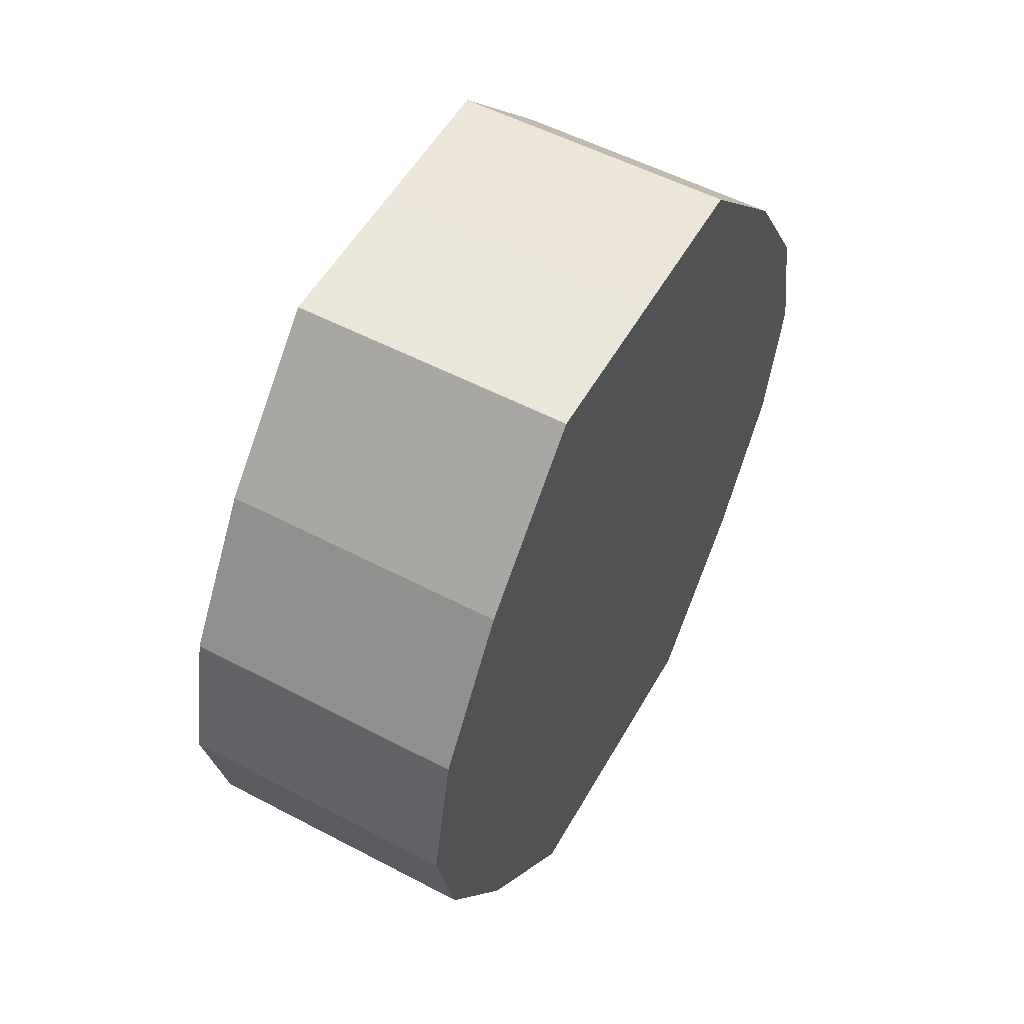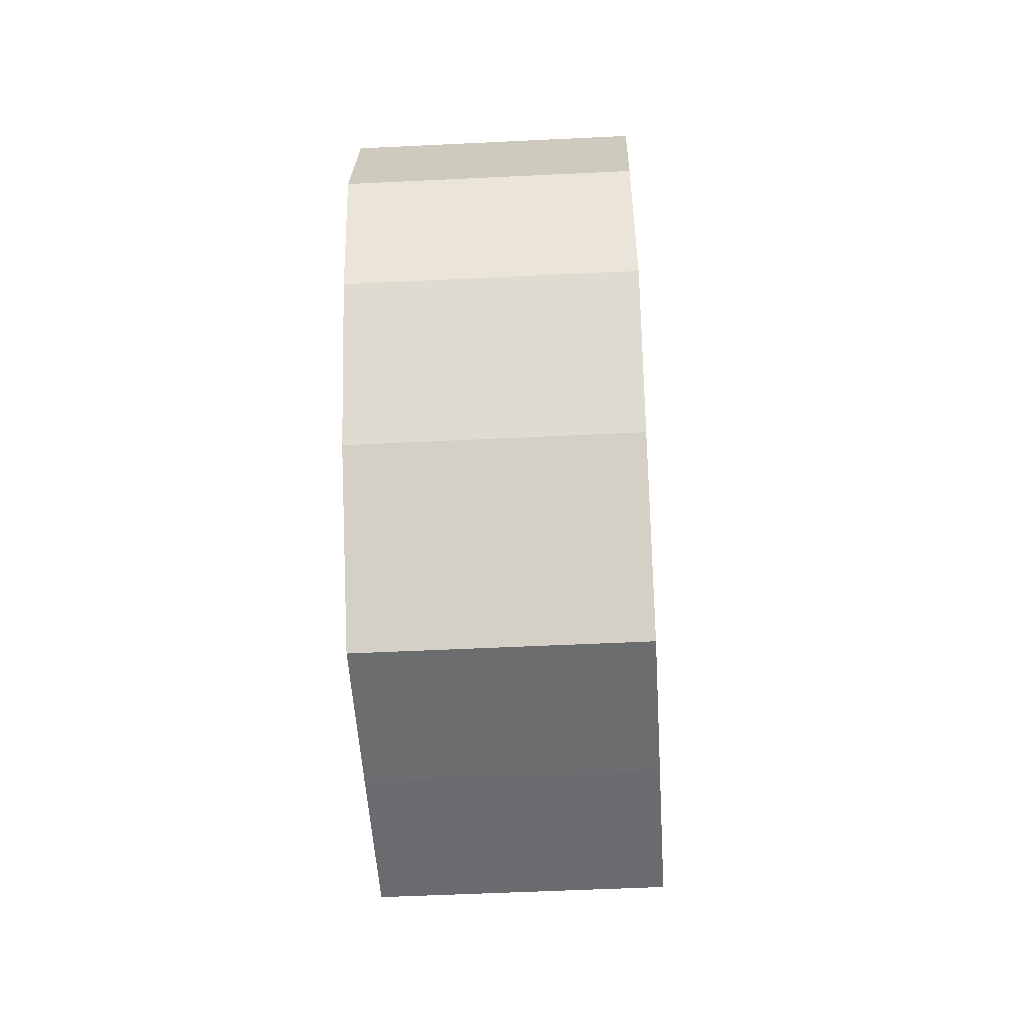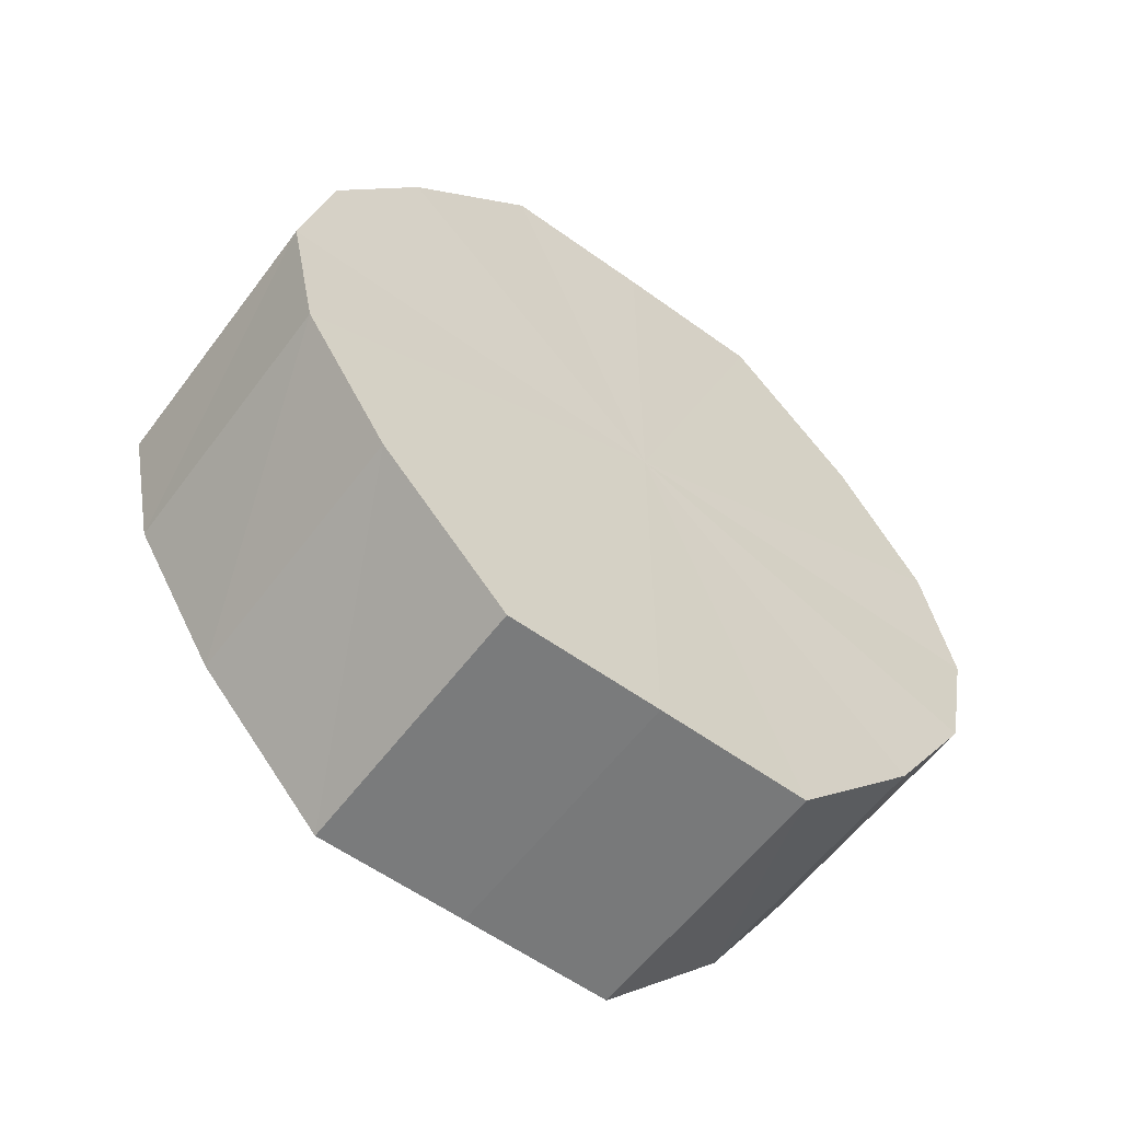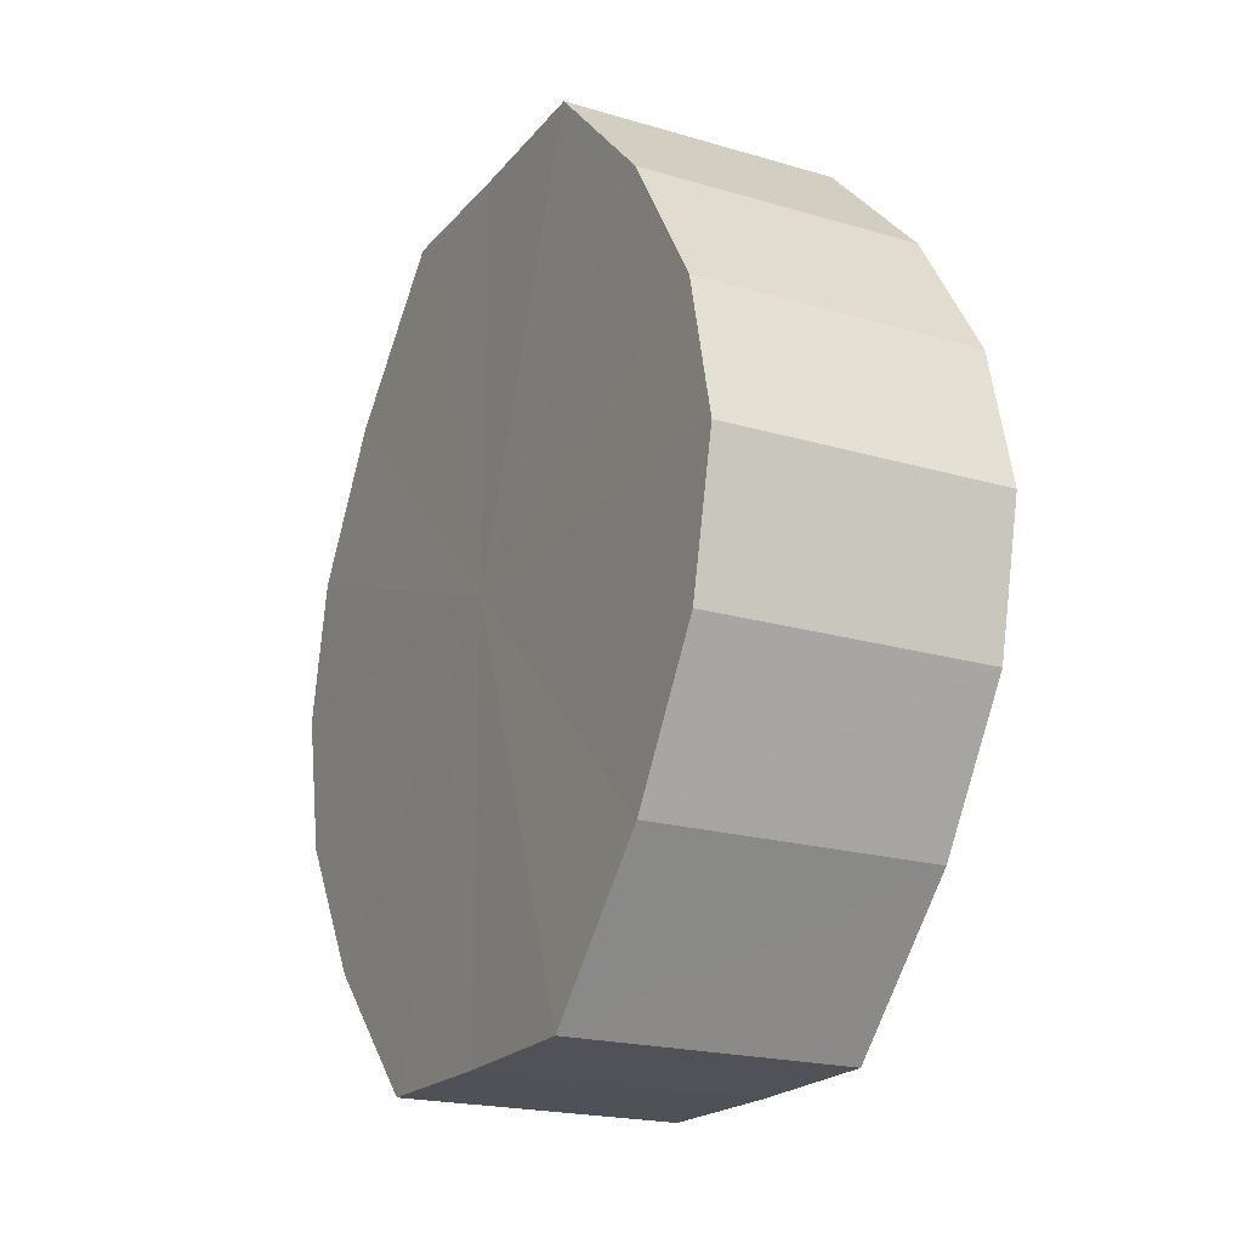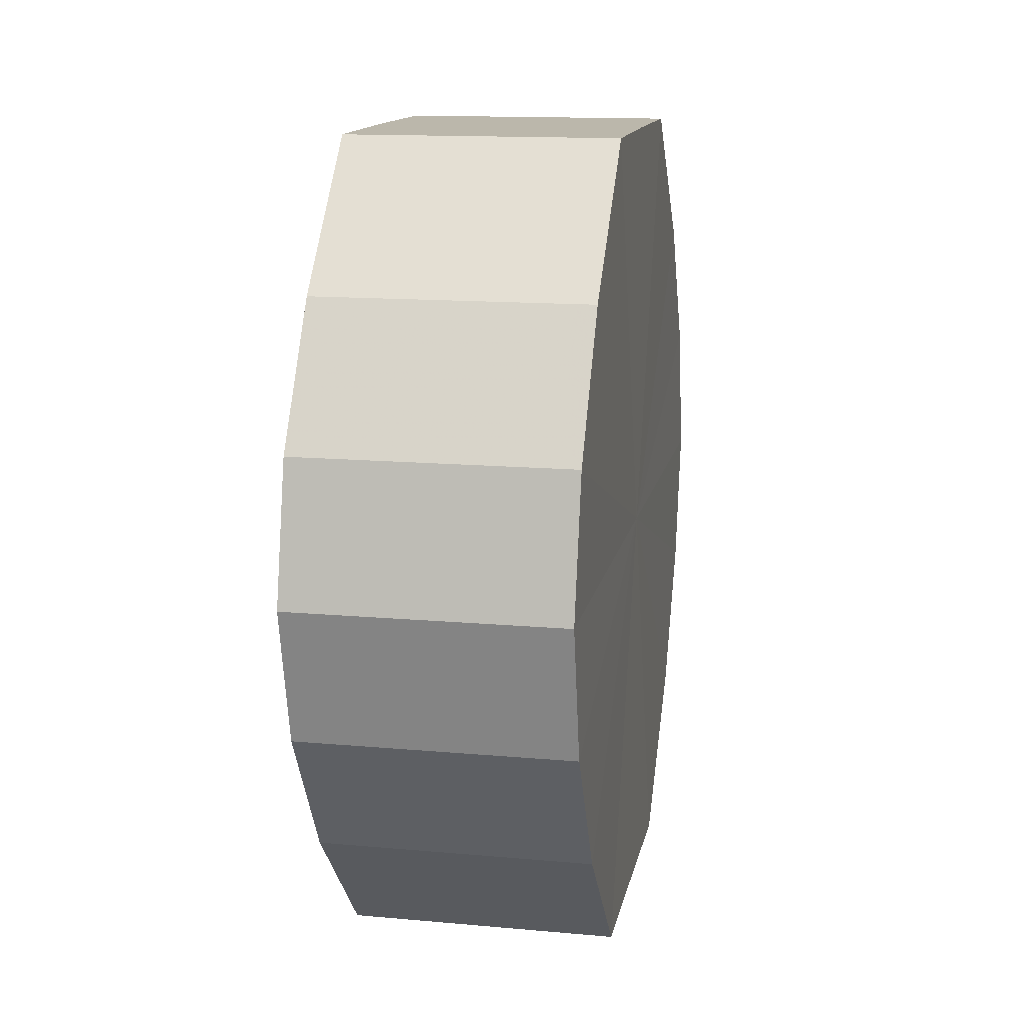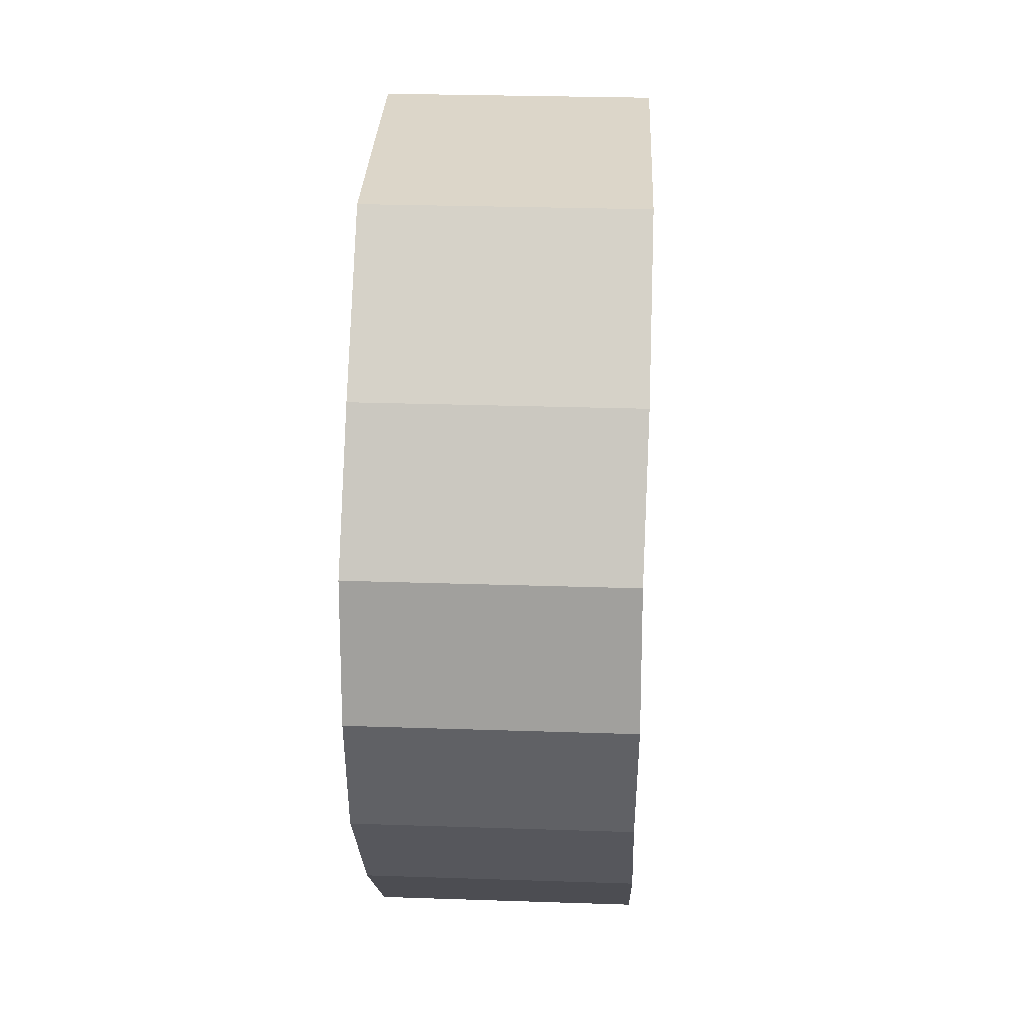
<metadata>
{"format":"obj","ext":"obj","renderer":"f3d","projection":"perspective","resolution":1024,"background":"white","views":[{"elev":54.3,"azim":-151.0,"up":"+Y"},{"elev":-53.6,"azim":3.1,"up":"+Y"},{"elev":-58.5,"azim":-126.7,"up":"+Y"},{"elev":-20.7,"azim":152.2,"up":"+Y"},{"elev":14.2,"azim":-168.9,"up":"+Y"},{"elev":30.1,"azim":2.8,"up":"+Y"}]}
</metadata>
<code>
o 2427
v 2205 1861 8.395
v 2205 1861 8.406
v 2205 1861 8.395
v 2205 1861 8.416
v 2205 1861 8.406
v 2205 1861 8.384
v 2205 1861 8.384
v 2205 1861 8.422
v 2205 1861 8.416
v 2205 1861 8.374
v 2205 1861 8.374
v 2205 1861 8.424
v 2205 1861 8.422
v 2205 1861 8.368
v 2205 1861 8.368
v 2205 1861 8.422
v 2205 1861 8.424
v 2205 1861 8.366
v 2205 1861 8.366
v 2205 1861 8.416
v 2205 1861 8.422
v 2205 1861 8.368
v 2205 1861 8.368
v 2205 1861 8.406
v 2205 1861 8.416
v 2205 1861 8.374
v 2205 1861 8.374
v 2205 1861 8.395
v 2205 1861 8.406
v 2205 1861 8.384
v 2205 1861 8.384
v 2205 1861 8.395
v 2205 1861 8.395
v 2205 1861 8.406
v 2205 1861 8.406
v 2205 1861 8.416
v 2205 1861 8.416
v 2205 1861 8.384
v 2205 1861 8.395
v 2205 1861 8.374
v 2205 1861 8.384
v 2205 1861 8.422
v 2205 1861 8.422
v 2205 1861 8.368
v 2205 1861 8.374
v 2205 1861 8.366
v 2205 1861 8.368
v 2205 1861 8.424
v 2205 1861 8.424
v 2205 1861 8.368
v 2205 1861 8.366
v 2205 1861 8.374
v 2205 1861 8.368
v 2205 1861 8.422
v 2205 1861 8.422
v 2205 1861 8.384
v 2205 1861 8.374
v 2205 1861 8.395
v 2205 1861 8.384
v 2205 1861 8.416
v 2205 1861 8.416
v 2205 1861 8.406
v 2205 1861 8.395
v 2205 1861 8.406
v 2205 1861 8.395
v 2205 1861 8.406
v 2205 1861 8.395
v 2205 1861 8.416
v 2205 1861 8.384
v 2205 1861 8.422
v 2205 1861 8.374
v 2205 1861 8.424
v 2205 1861 8.368
v 2205 1861 8.422
v 2205 1861 8.366
v 2205 1861 8.416
v 2205 1861 8.368
v 2205 1861 8.406
v 2205 1861 8.374
v 2205 1861 8.395
v 2205 1861 8.384
v 2205 1861 8.395
v 2205 1861 8.395
v 2205 1861 8.406
v 2205 1861 8.384
v 2205 1861 8.416
v 2205 1861 8.374
v 2205 1861 8.422
v 2205 1861 8.368
v 2205 1861 8.424
v 2205 1861 8.366
v 2205 1861 8.422
v 2205 1861 8.368
v 2205 1861 8.416
v 2205 1861 8.374
v 2205 1861 8.406
v 2205 1861 8.384
v 2205 1861 8.395
f 1 2 3
f 2 4 5
f 6 1 7
f 4 8 9
f 10 6 11
f 8 12 13
f 14 10 15
f 12 16 17
f 18 14 19
f 16 20 21
f 22 18 23
f 20 24 25
f 26 22 27
f 24 28 29
f 30 26 31
f 28 30 32
f 33 34 35
f 35 36 37
f 38 39 33
f 40 41 38
f 37 42 43
f 44 45 40
f 46 47 44
f 43 48 49
f 50 51 46
f 52 53 50
f 49 54 55
f 56 57 52
f 58 59 56
f 55 60 61
f 62 63 58
f 61 64 62
f 65 66 67
f 65 68 66
f 65 67 69
f 65 70 68
f 65 69 71
f 65 72 70
f 65 71 73
f 65 74 72
f 65 73 75
f 65 76 74
f 65 75 77
f 65 78 76
f 65 77 79
f 65 80 78
f 65 79 81
f 65 81 80
f 82 83 84
f 82 85 83
f 82 84 86
f 82 87 85
f 82 86 88
f 82 89 87
f 82 88 90
f 82 91 89
f 82 90 92
f 82 93 91
f 82 92 94
f 82 95 93
f 82 94 96
f 82 97 95
f 82 96 98
f 82 98 97

</code>
